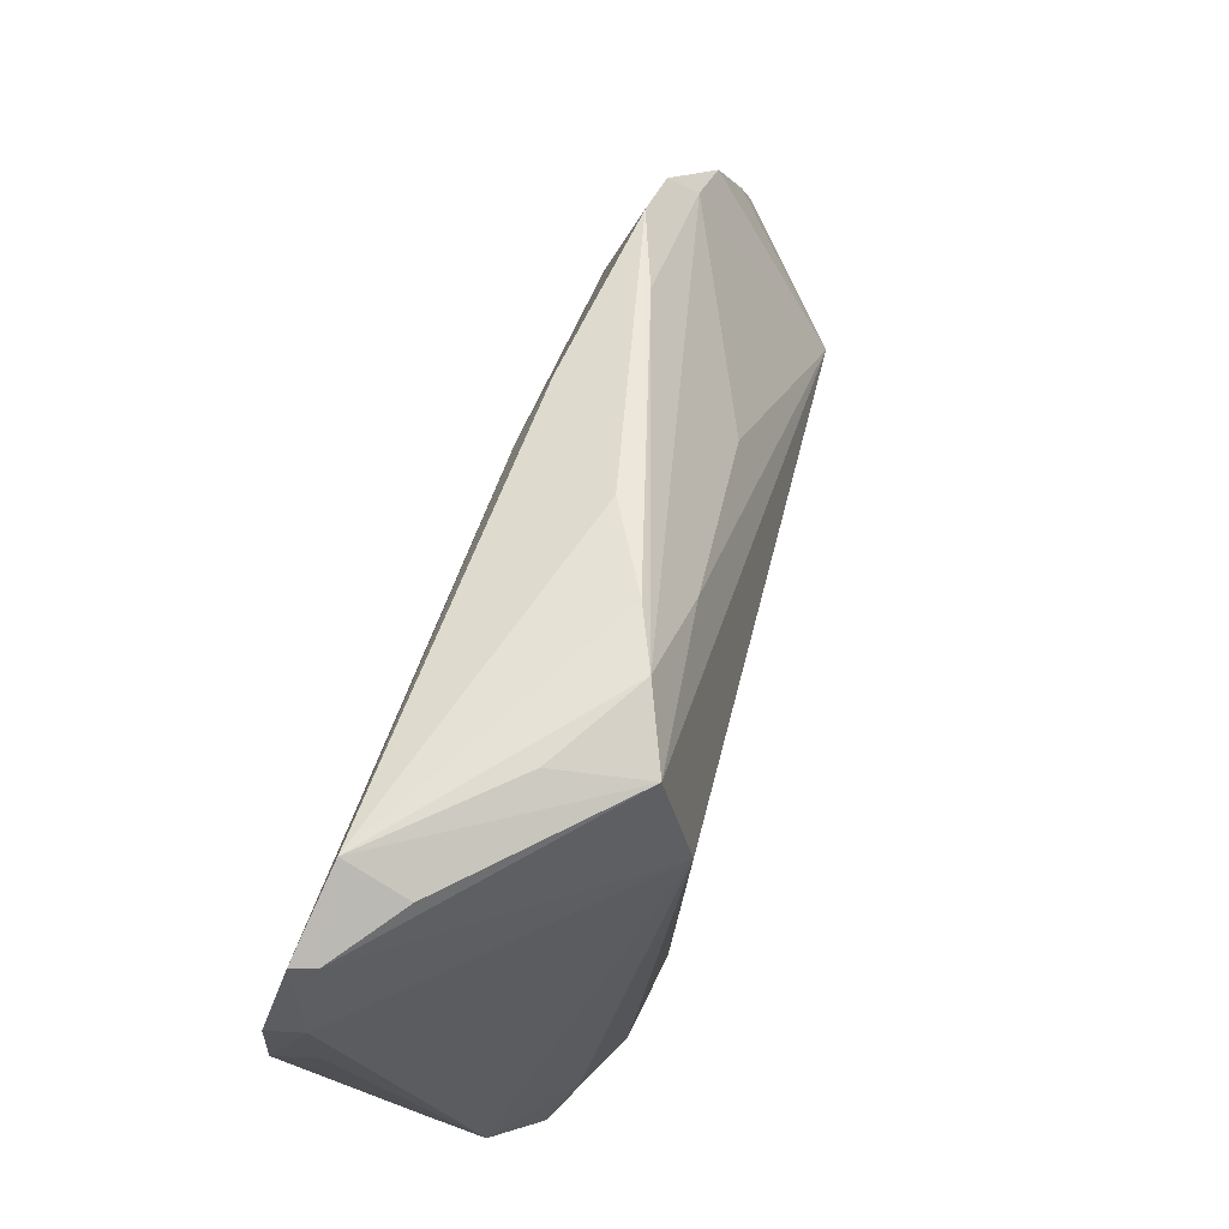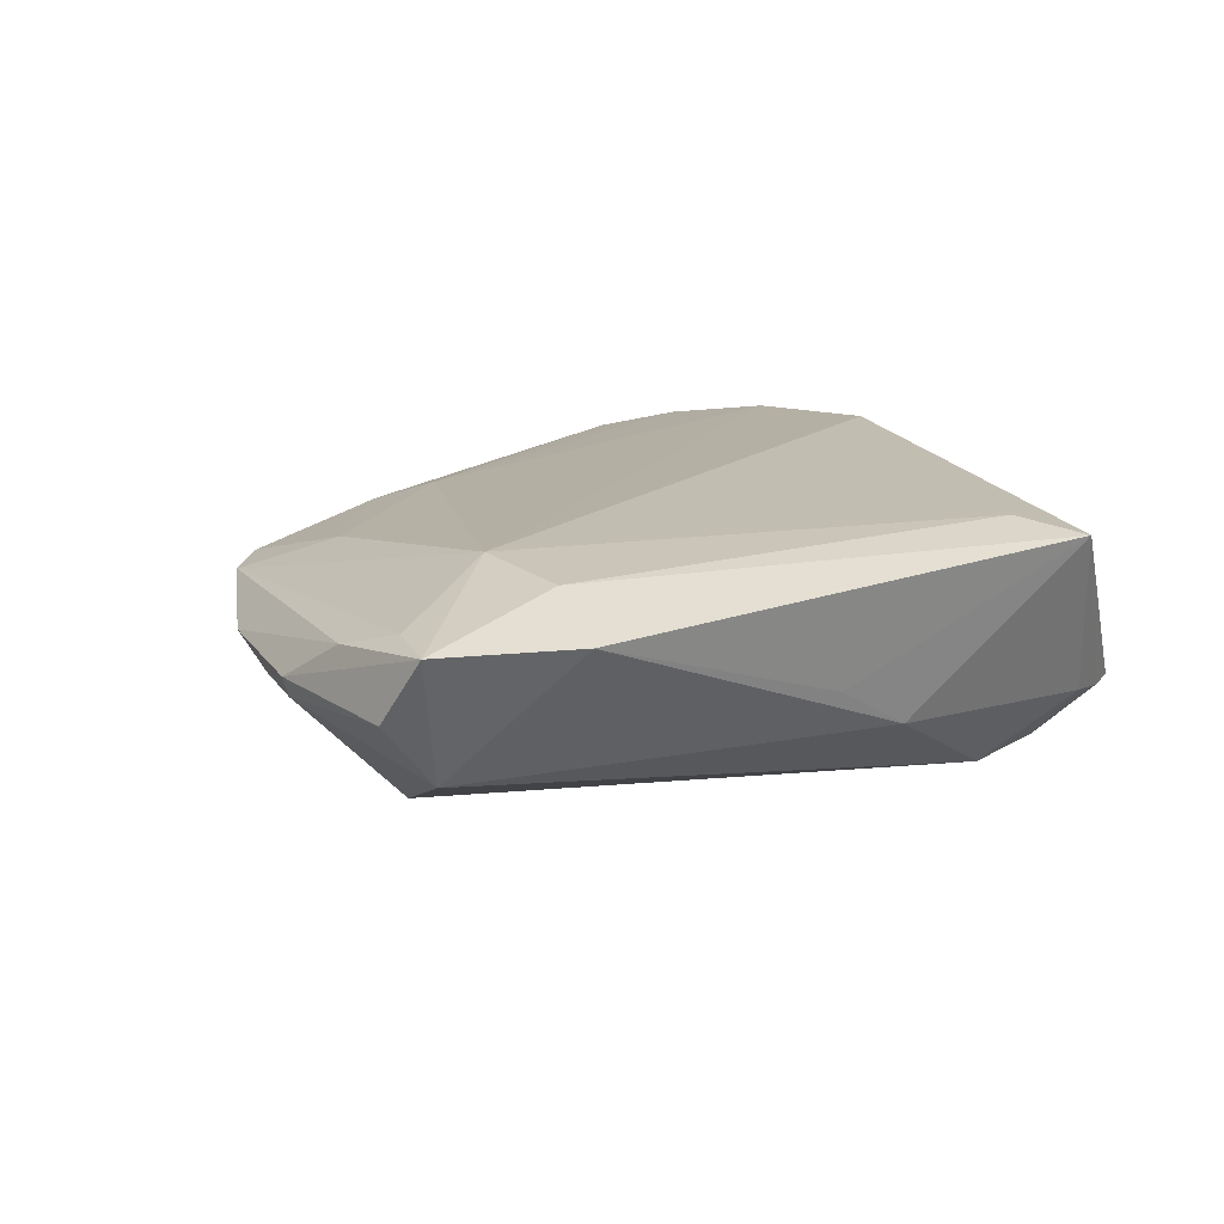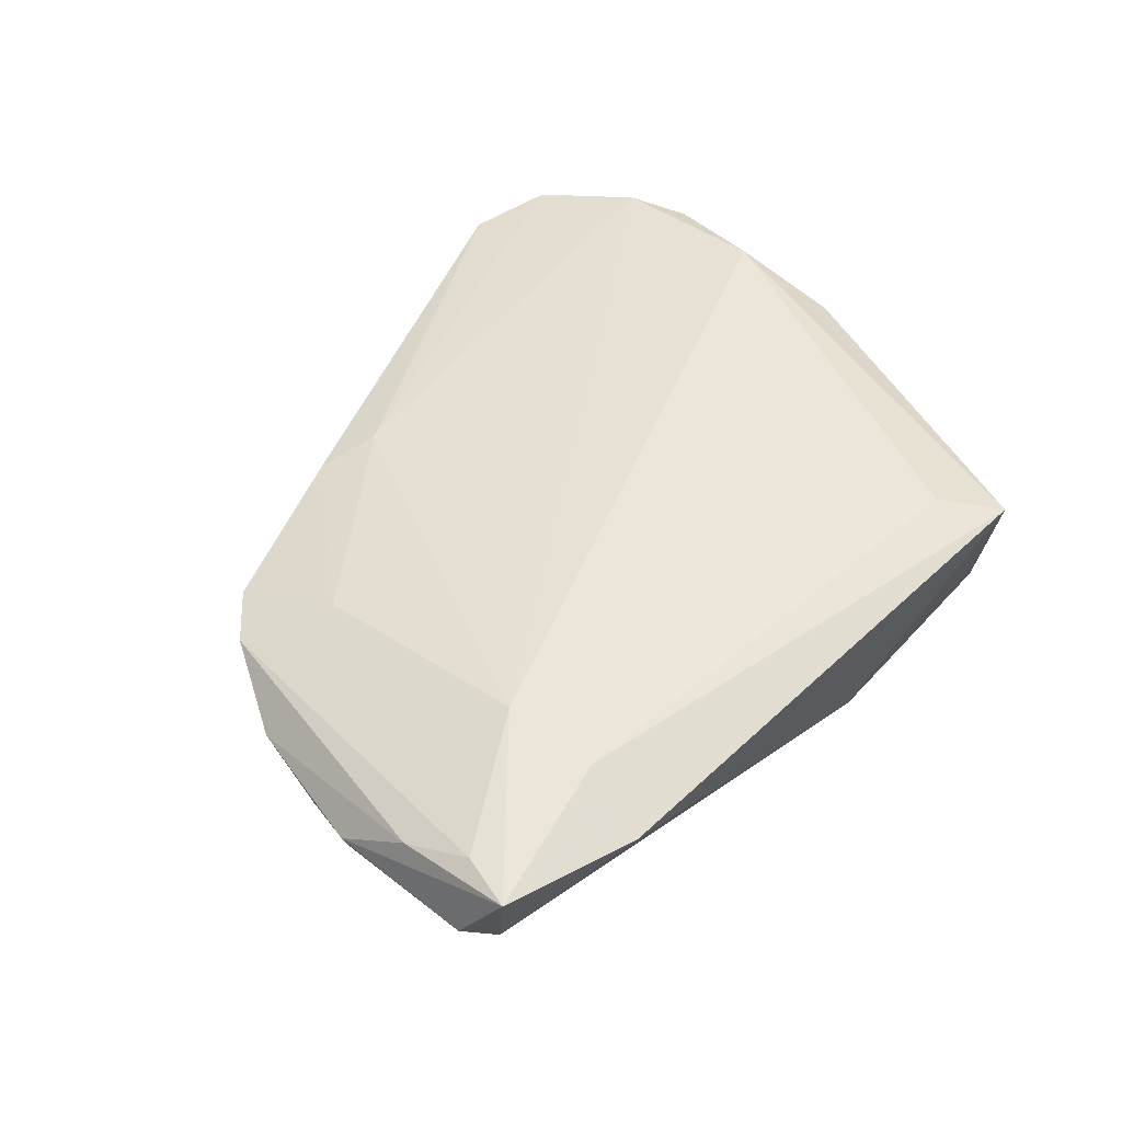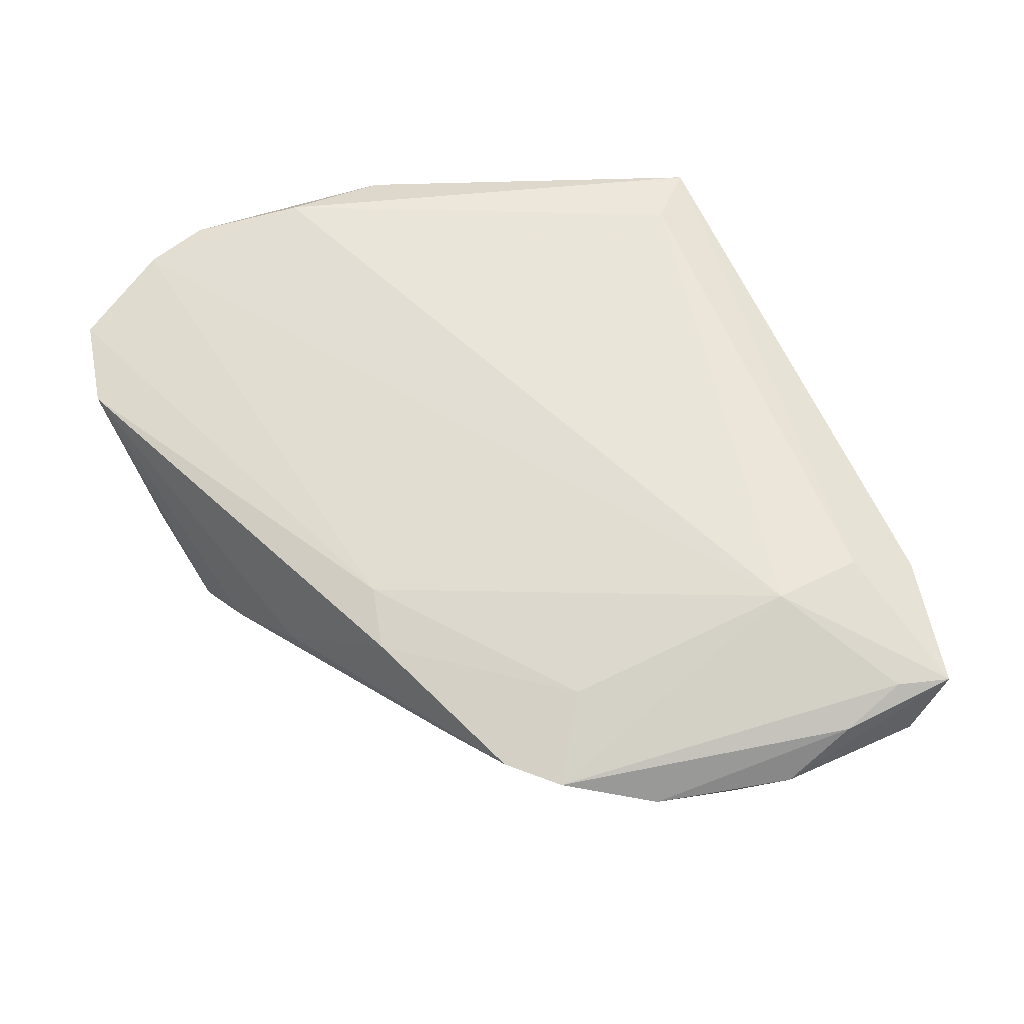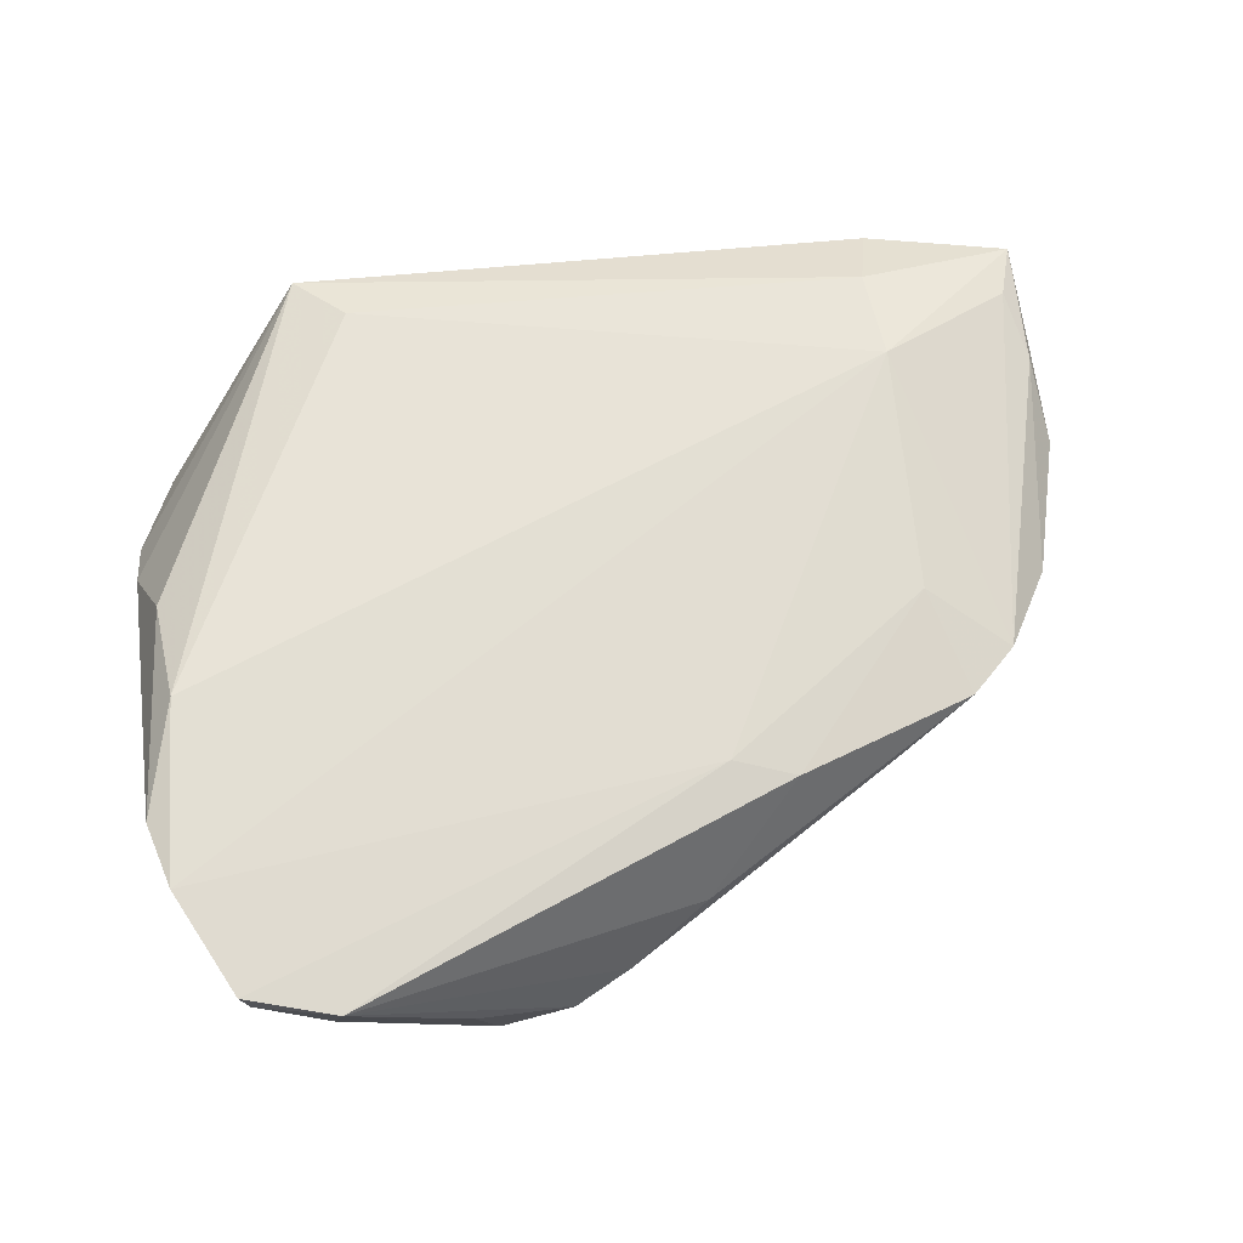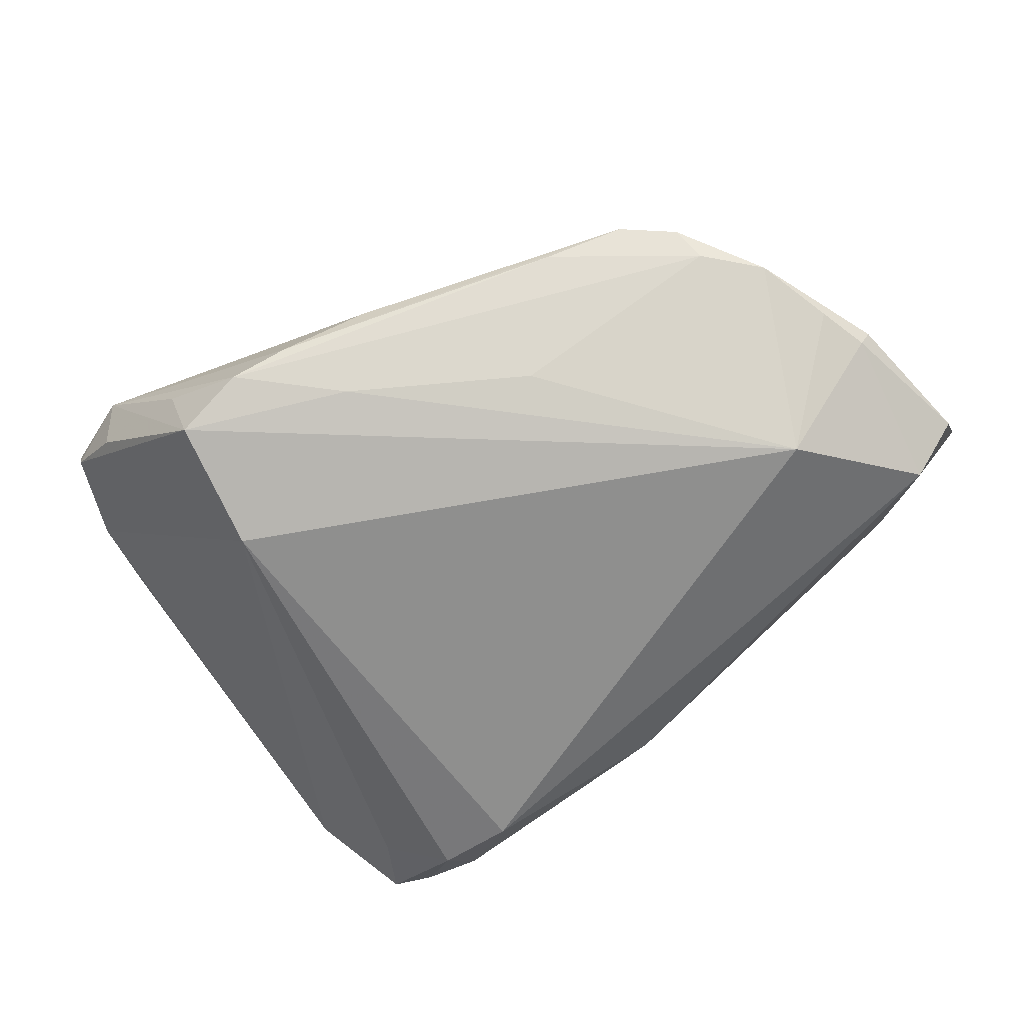
<metadata>
{"format":"obj","ext":"obj","renderer":"f3d","projection":"perspective","resolution":1024,"background":"white","views":[{"elev":77.6,"azim":109.5,"up":"+Y"},{"elev":14.6,"azim":-40.8,"up":"+Z"},{"elev":44.0,"azim":-51.2,"up":"+Z"},{"elev":62.2,"azim":-118.3,"up":"+Z"},{"elev":63.7,"azim":169.7,"up":"+Z"},{"elev":-62.2,"azim":-140.4,"up":"+Z"}]}
</metadata>
<code>
v 0.02118 -0.02736 -0.01766
v 0.03147 -0.03501 -6.751e-05
v 0.04523 0.02574 0.008107
v -0.05769 -0.01588 0.007986
v 0.01424 0.04461 -0.01319
v -0.05598 -0.0005749 0.001532
v 0.03779 -0.02159 -0.01336
v 0.03104 -0.02701 -0.01649
v 0.03956 0.04461 0.01112
v 0.03152 -0.03326 -0.009844
v -0.05755 -0.006819 0.0007313
v -0.000578 0.04293 -0.006184
v 0.0434 -0.0006881 0.01055
v -0.03834 0.01197 0.01067
v -0.0425 -0.03504 0.008793
v -0.05328 -0.02497 -0.004926
v 0.005917 0.04507 -0.009304
v -0.05961 -0.02486 0.002352
v 0.04249 0.0121 0.01448
v 0.04655 -0.01001 -0.0001835
v 0.04655 -0.01717 -0.006134
v 0.04655 0.0249 0.01262
v 0.0437 0.03457 0.008854
v -0.05344 0.008852 0.003636
v -0.04032 -0.01595 0.0142
v 0.04479 0.03264 0.01294
v -0.02074 0.03049 0.009438
v -0.009351 -0.03508 -0.001796
v 0.04245 -0.02861 -0.01104
v -0.04696 0.01895 0.0072
v -0.04135 0.02393 0.007575
v 0.01754 0.02953 -0.01766
v -0.05621 -0.02375 0.01024
v -0.05864 -0.007393 0.003085
v 0.02408 -0.03962 0.01039
v -0.02328 0.0206 -0.008373
v -0.00431 0.03461 -0.0104
v 0.03779 -0.03084 -0.01096
v 0.01851 -0.03308 0.01238
v -0.05844 -0.03002 0.009607
v -0.04422 -0.007728 -0.01249
v -0.04014 -0.0271 0.01288
v 0.02958 0.04789 0.009998
v 0.0006727 -0.03456 -0.007332
v 0.03093 0.04599 0.002889
v 0.03864 0.04481 0.008527
v -0.01378 0.02806 0.0109
v -0.009718 0.03873 -0.0005977
v 0.01675 0.04641 -0.003197
v -0.0325 0.02801 0.003954
v -0.04792 0.01537 0.004012
f 21 32 23
f 23 3 21
f 26 25 19
f 41 32 1
f 1 32 8
f 42 25 40
f 40 15 42
f 42 15 35
f 35 19 39
f 19 25 39
f 39 42 35
f 25 42 39
f 40 25 33
f 13 19 35
f 8 32 7
f 32 21 7
f 22 3 23
f 23 26 22
f 22 21 3
f 22 26 19
f 19 13 22
f 25 26 47
f 49 17 43
f 5 32 41
f 5 17 49
f 49 43 5
f 28 44 35
f 35 15 28
f 28 15 44
f 35 38 2
f 10 1 8
f 8 38 10
f 44 1 10
f 35 44 10
f 10 38 35
f 16 1 44
f 44 15 16
f 41 1 16
f 16 15 40
f 35 21 20
f 20 13 35
f 21 22 20
f 20 22 13
f 29 7 21
f 29 2 38
f 29 38 8
f 8 7 29
f 29 21 35
f 35 2 29
f 41 16 11
f 4 24 34
f 4 34 40
f 40 33 4
f 25 47 14
f 9 26 23
f 9 47 26
f 9 43 47
f 47 43 27
f 31 14 27
f 27 14 47
f 31 27 48
f 48 27 43
f 40 34 18
f 18 16 40
f 34 11 18
f 18 11 16
f 34 24 6
f 6 11 34
f 6 24 41
f 41 11 6
f 17 5 37
f 37 5 41
f 41 36 37
f 24 4 30
f 30 4 33
f 30 14 31
f 30 33 25
f 25 14 30
f 41 24 51
f 51 36 41
f 24 30 51
f 51 50 17
f 31 50 51
f 51 30 31
f 17 37 51
f 51 37 36
f 46 9 23
f 23 32 46
f 32 5 46
f 43 9 46
f 12 43 17
f 12 48 43
f 17 50 12
f 12 50 31
f 31 48 12
f 45 5 43
f 43 46 45
f 45 46 5

</code>
